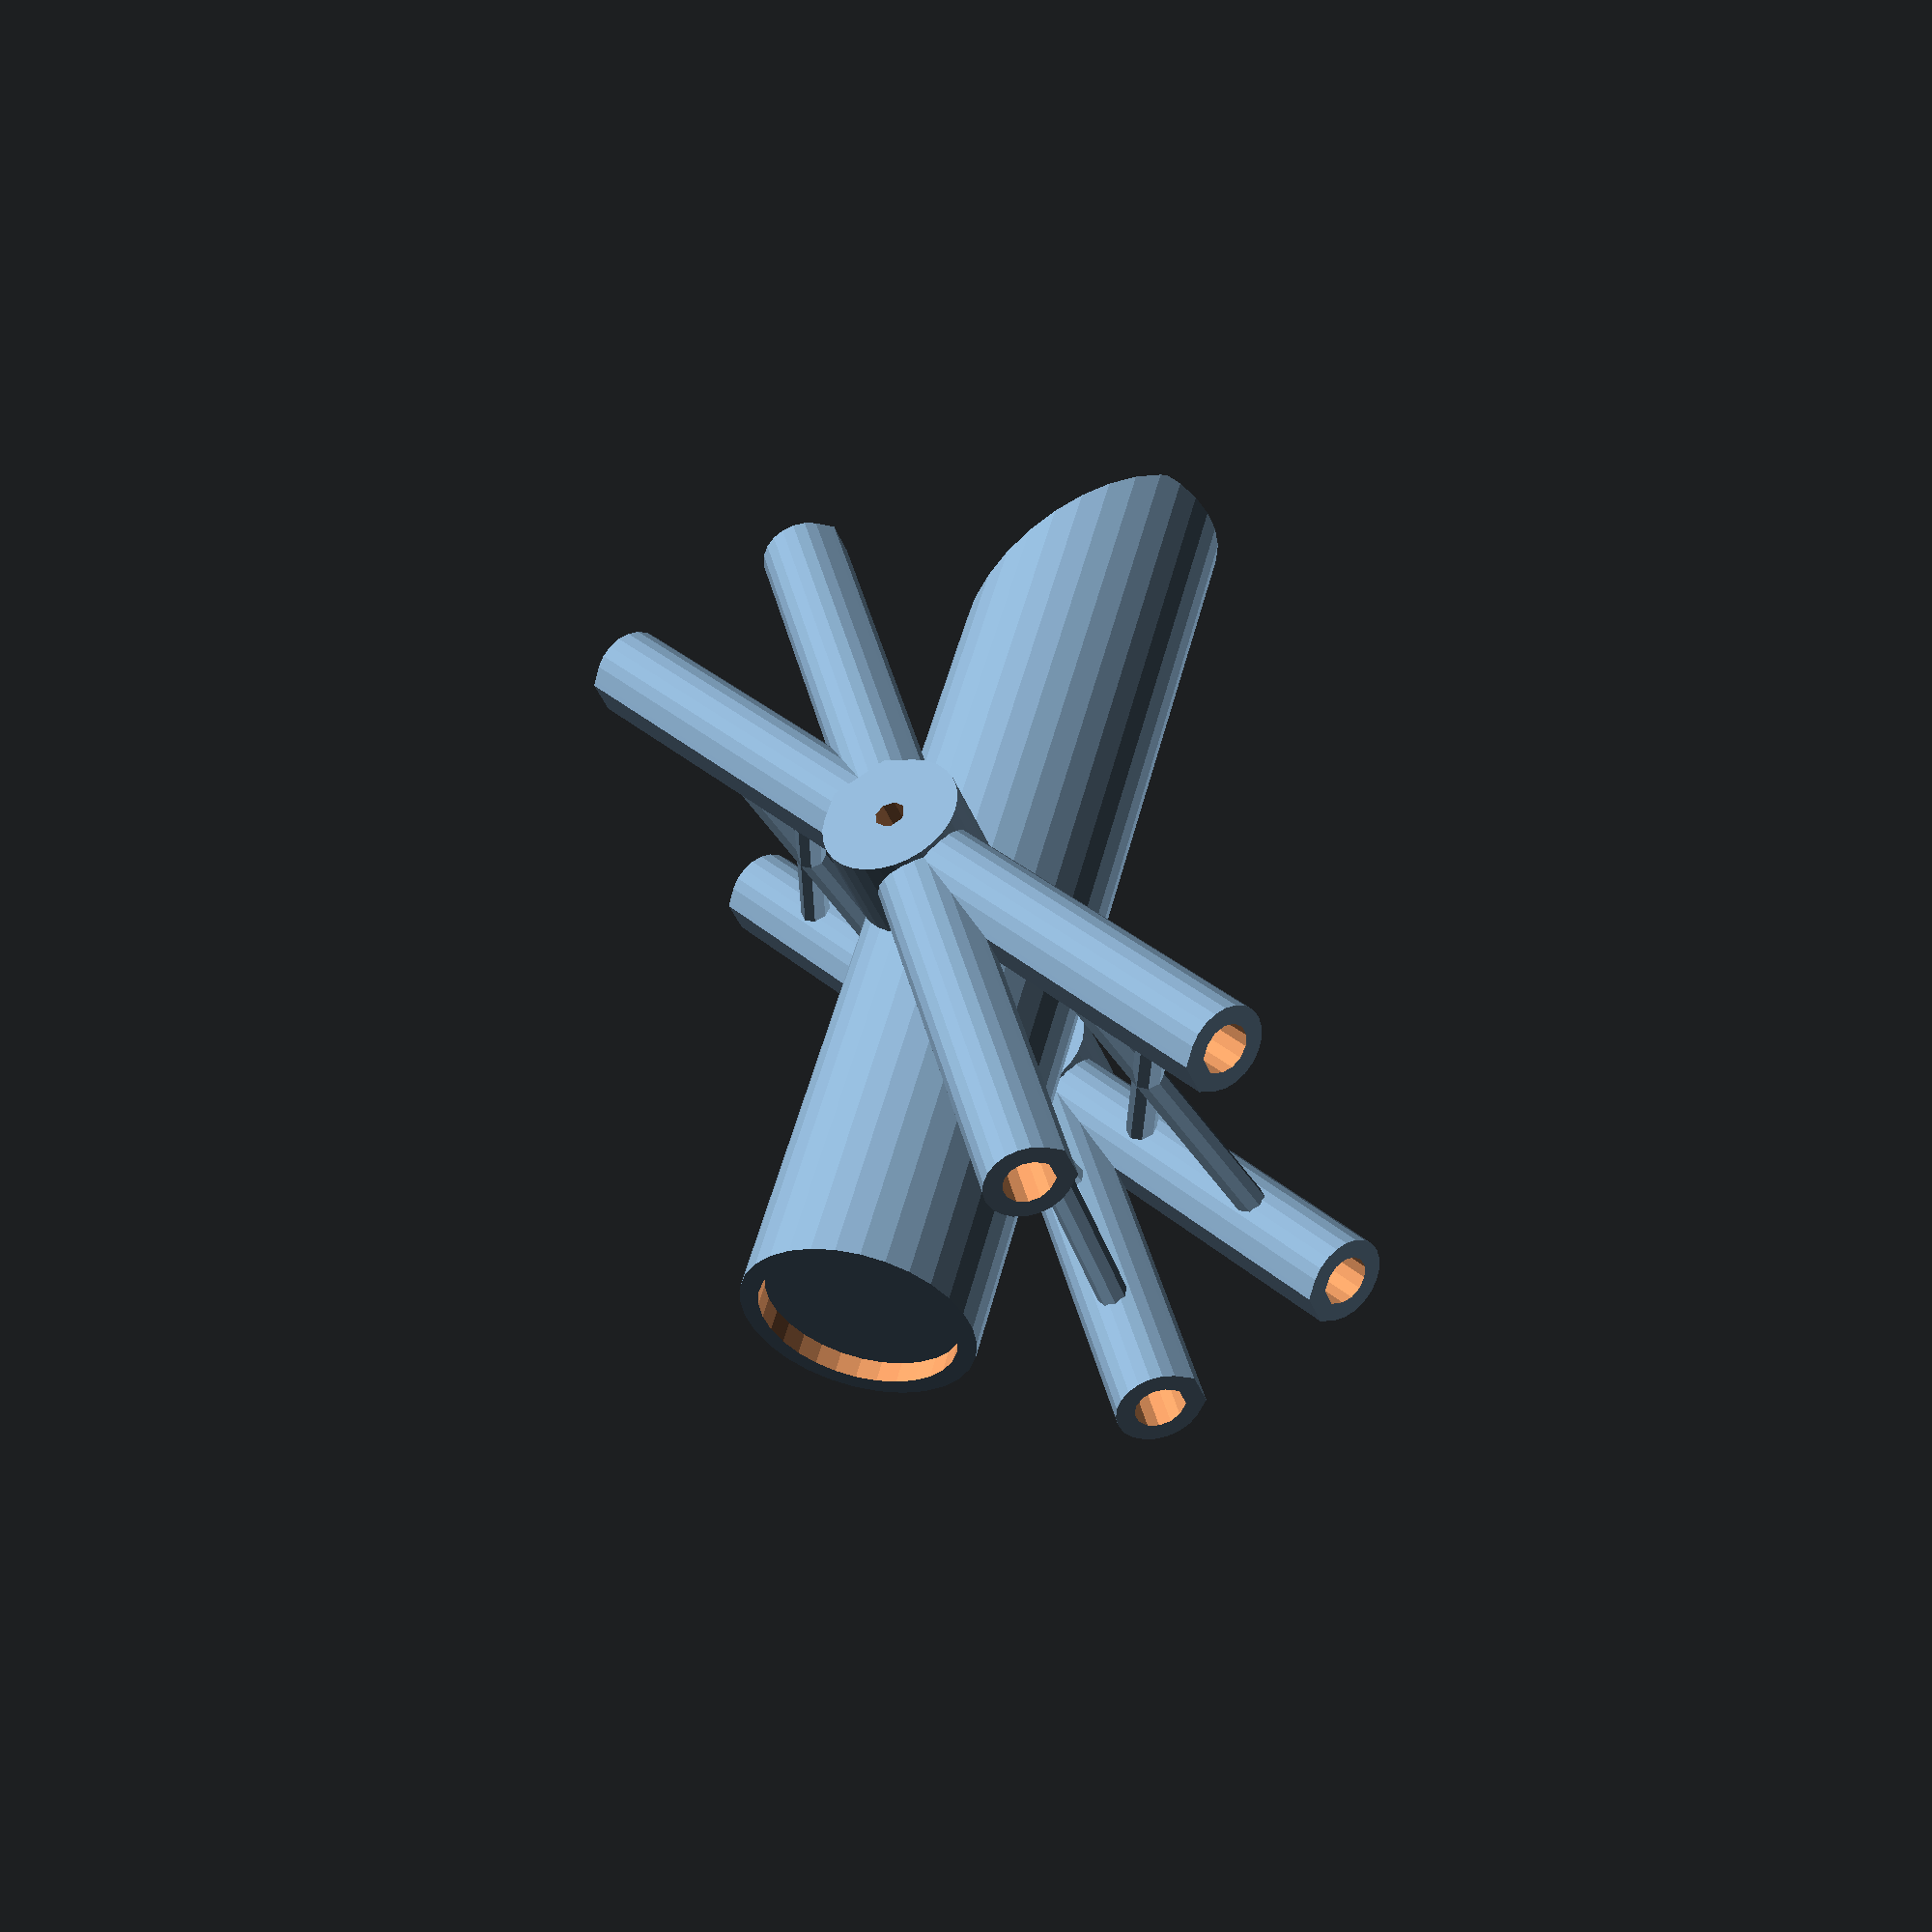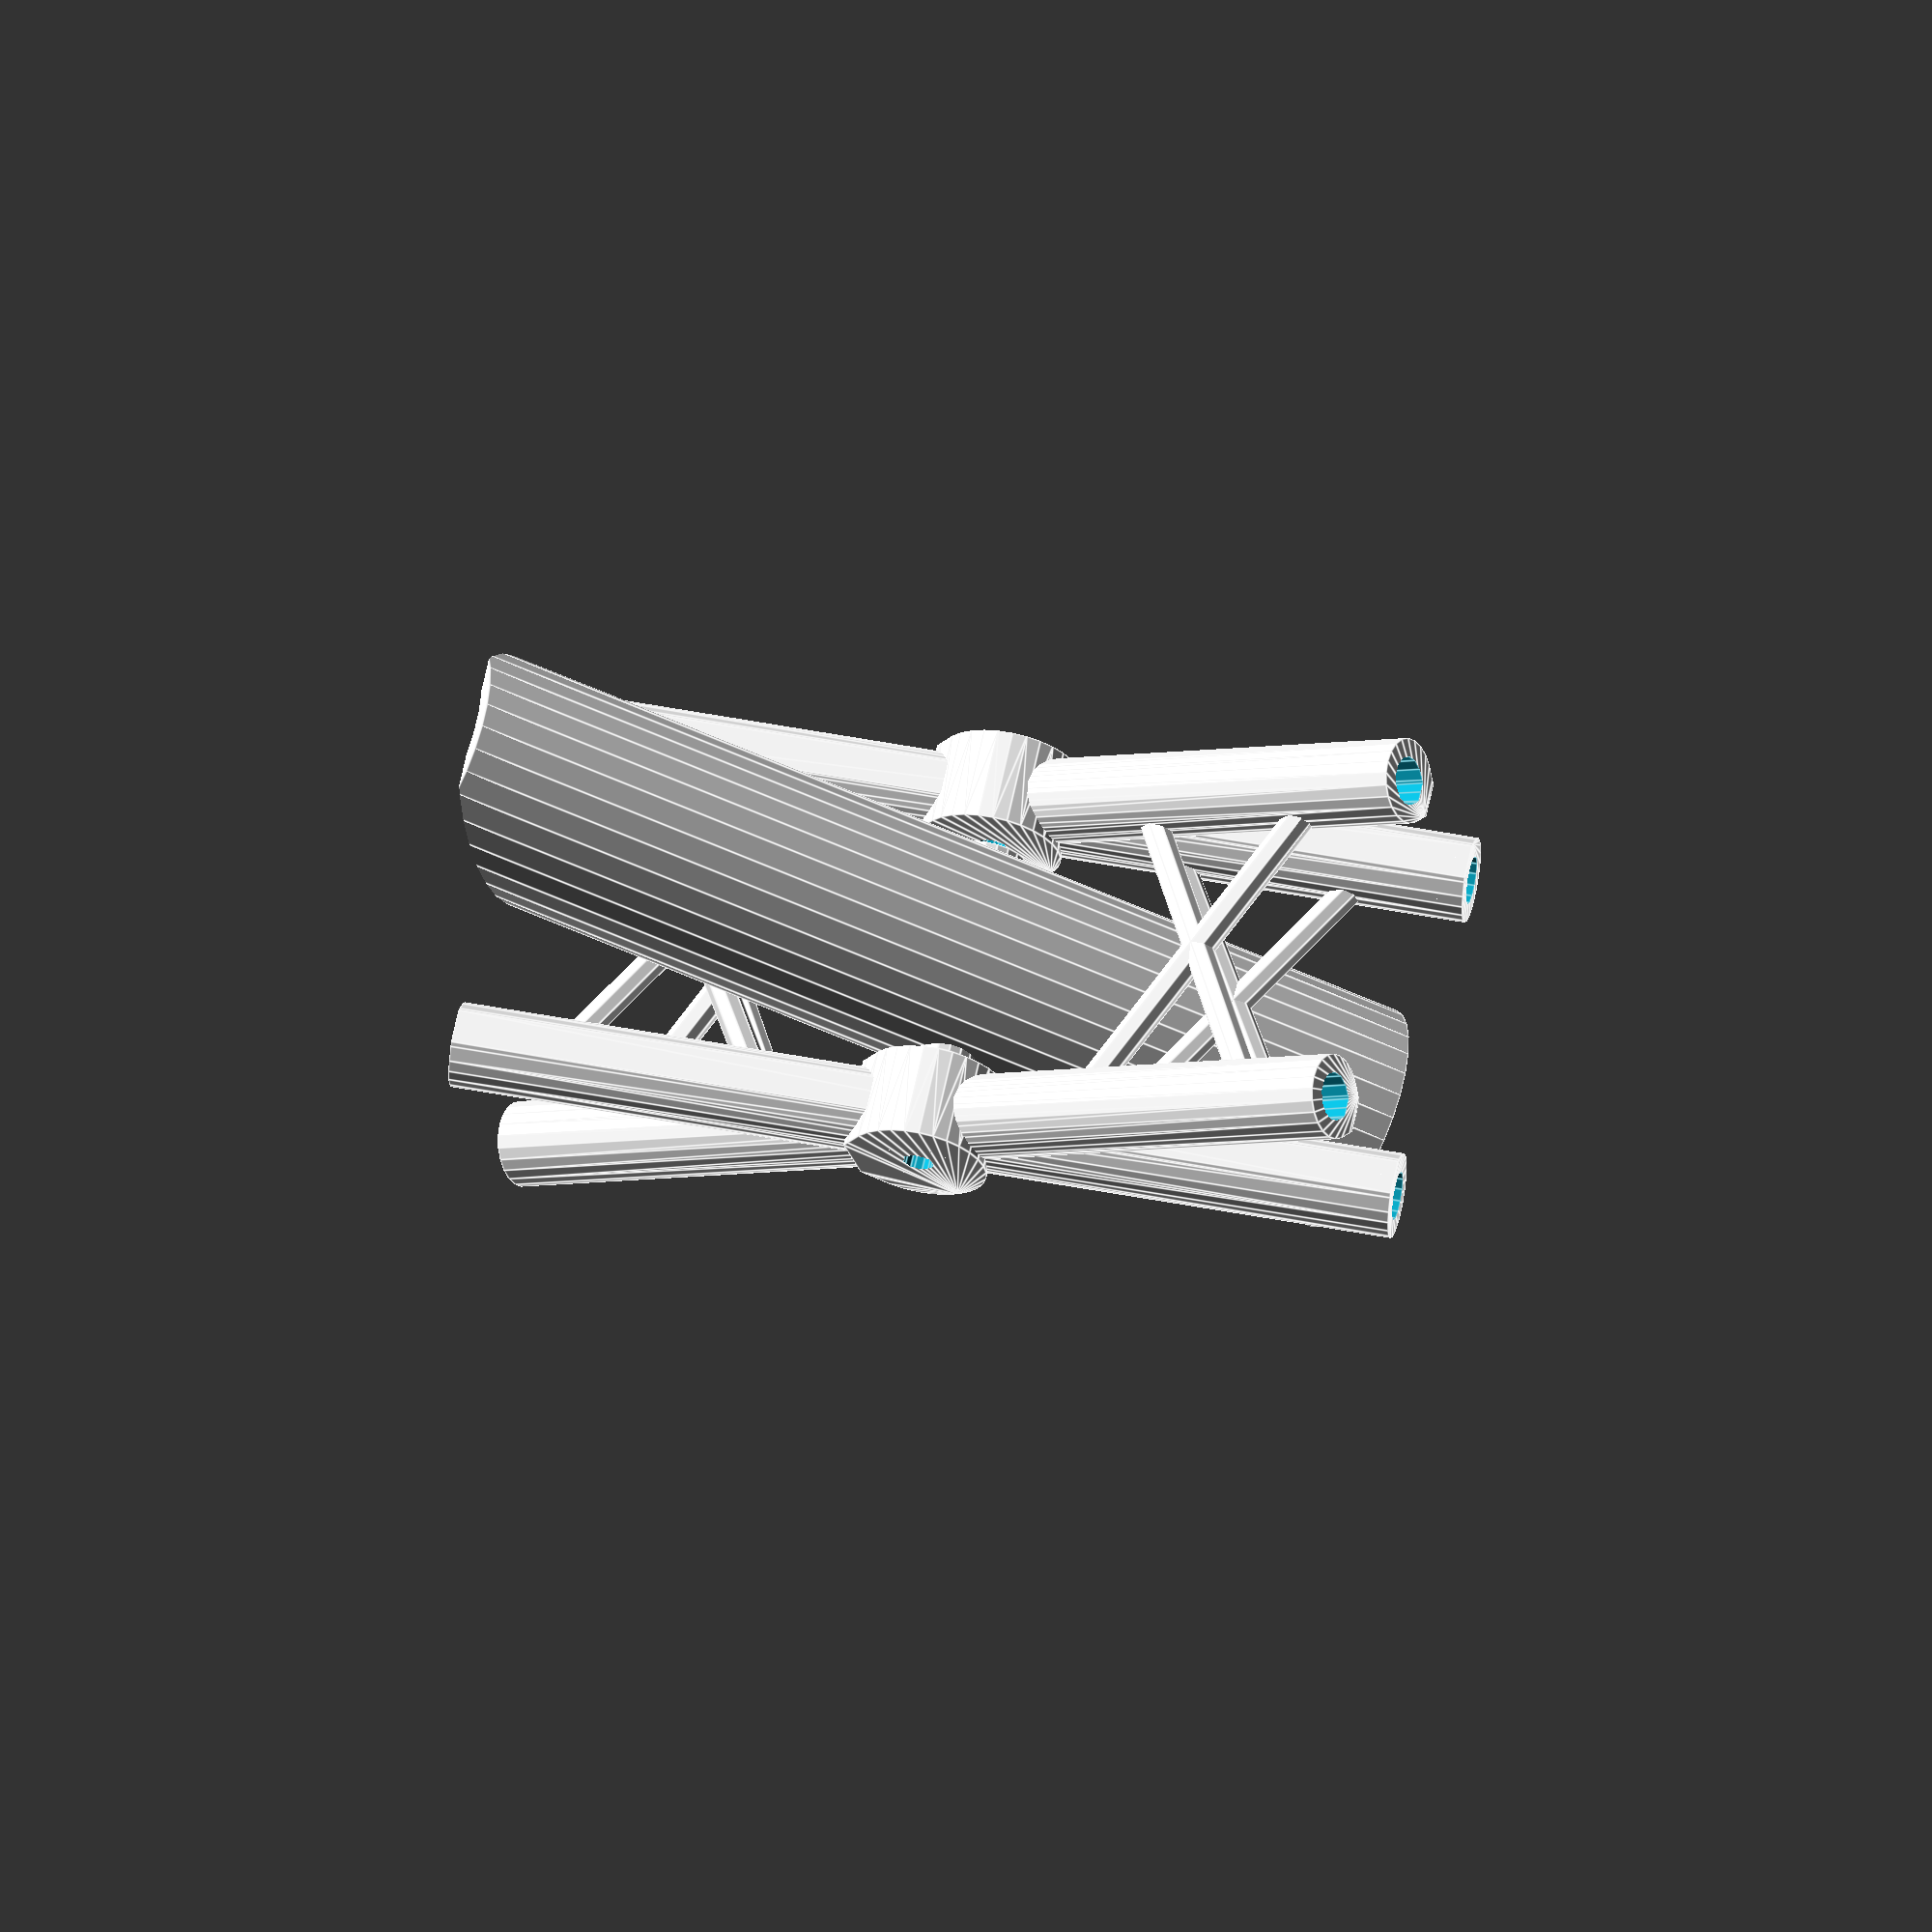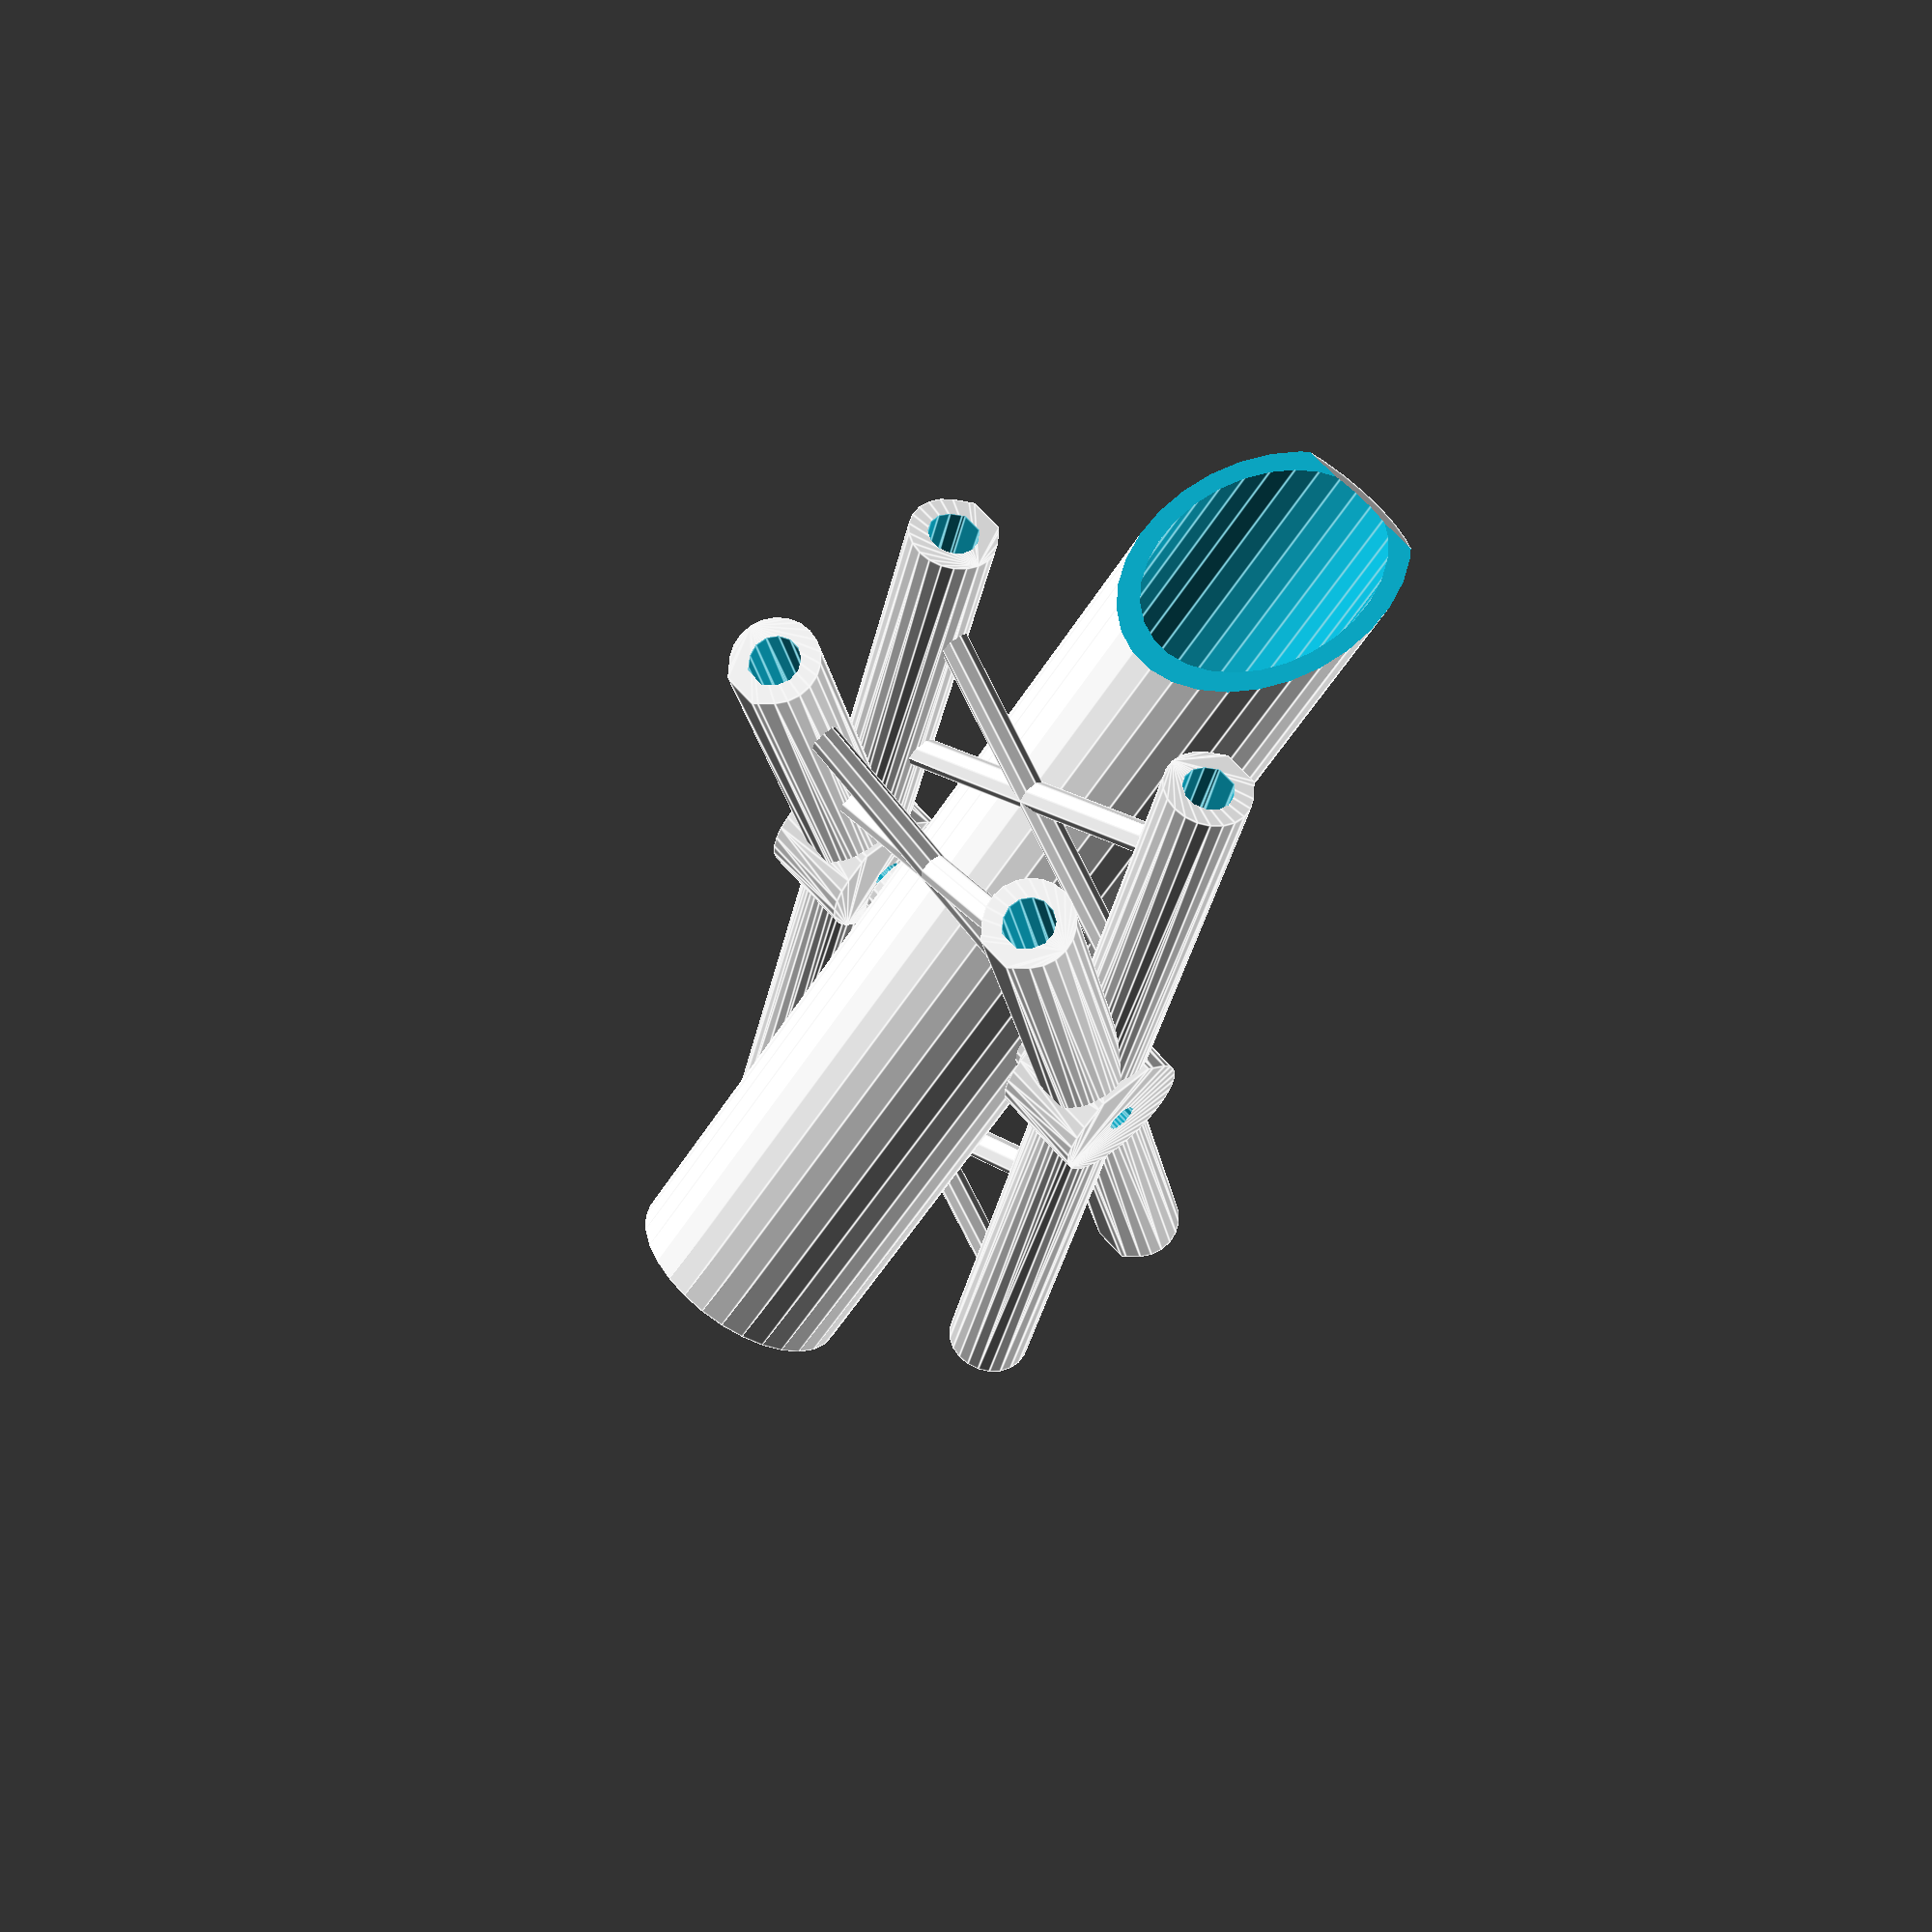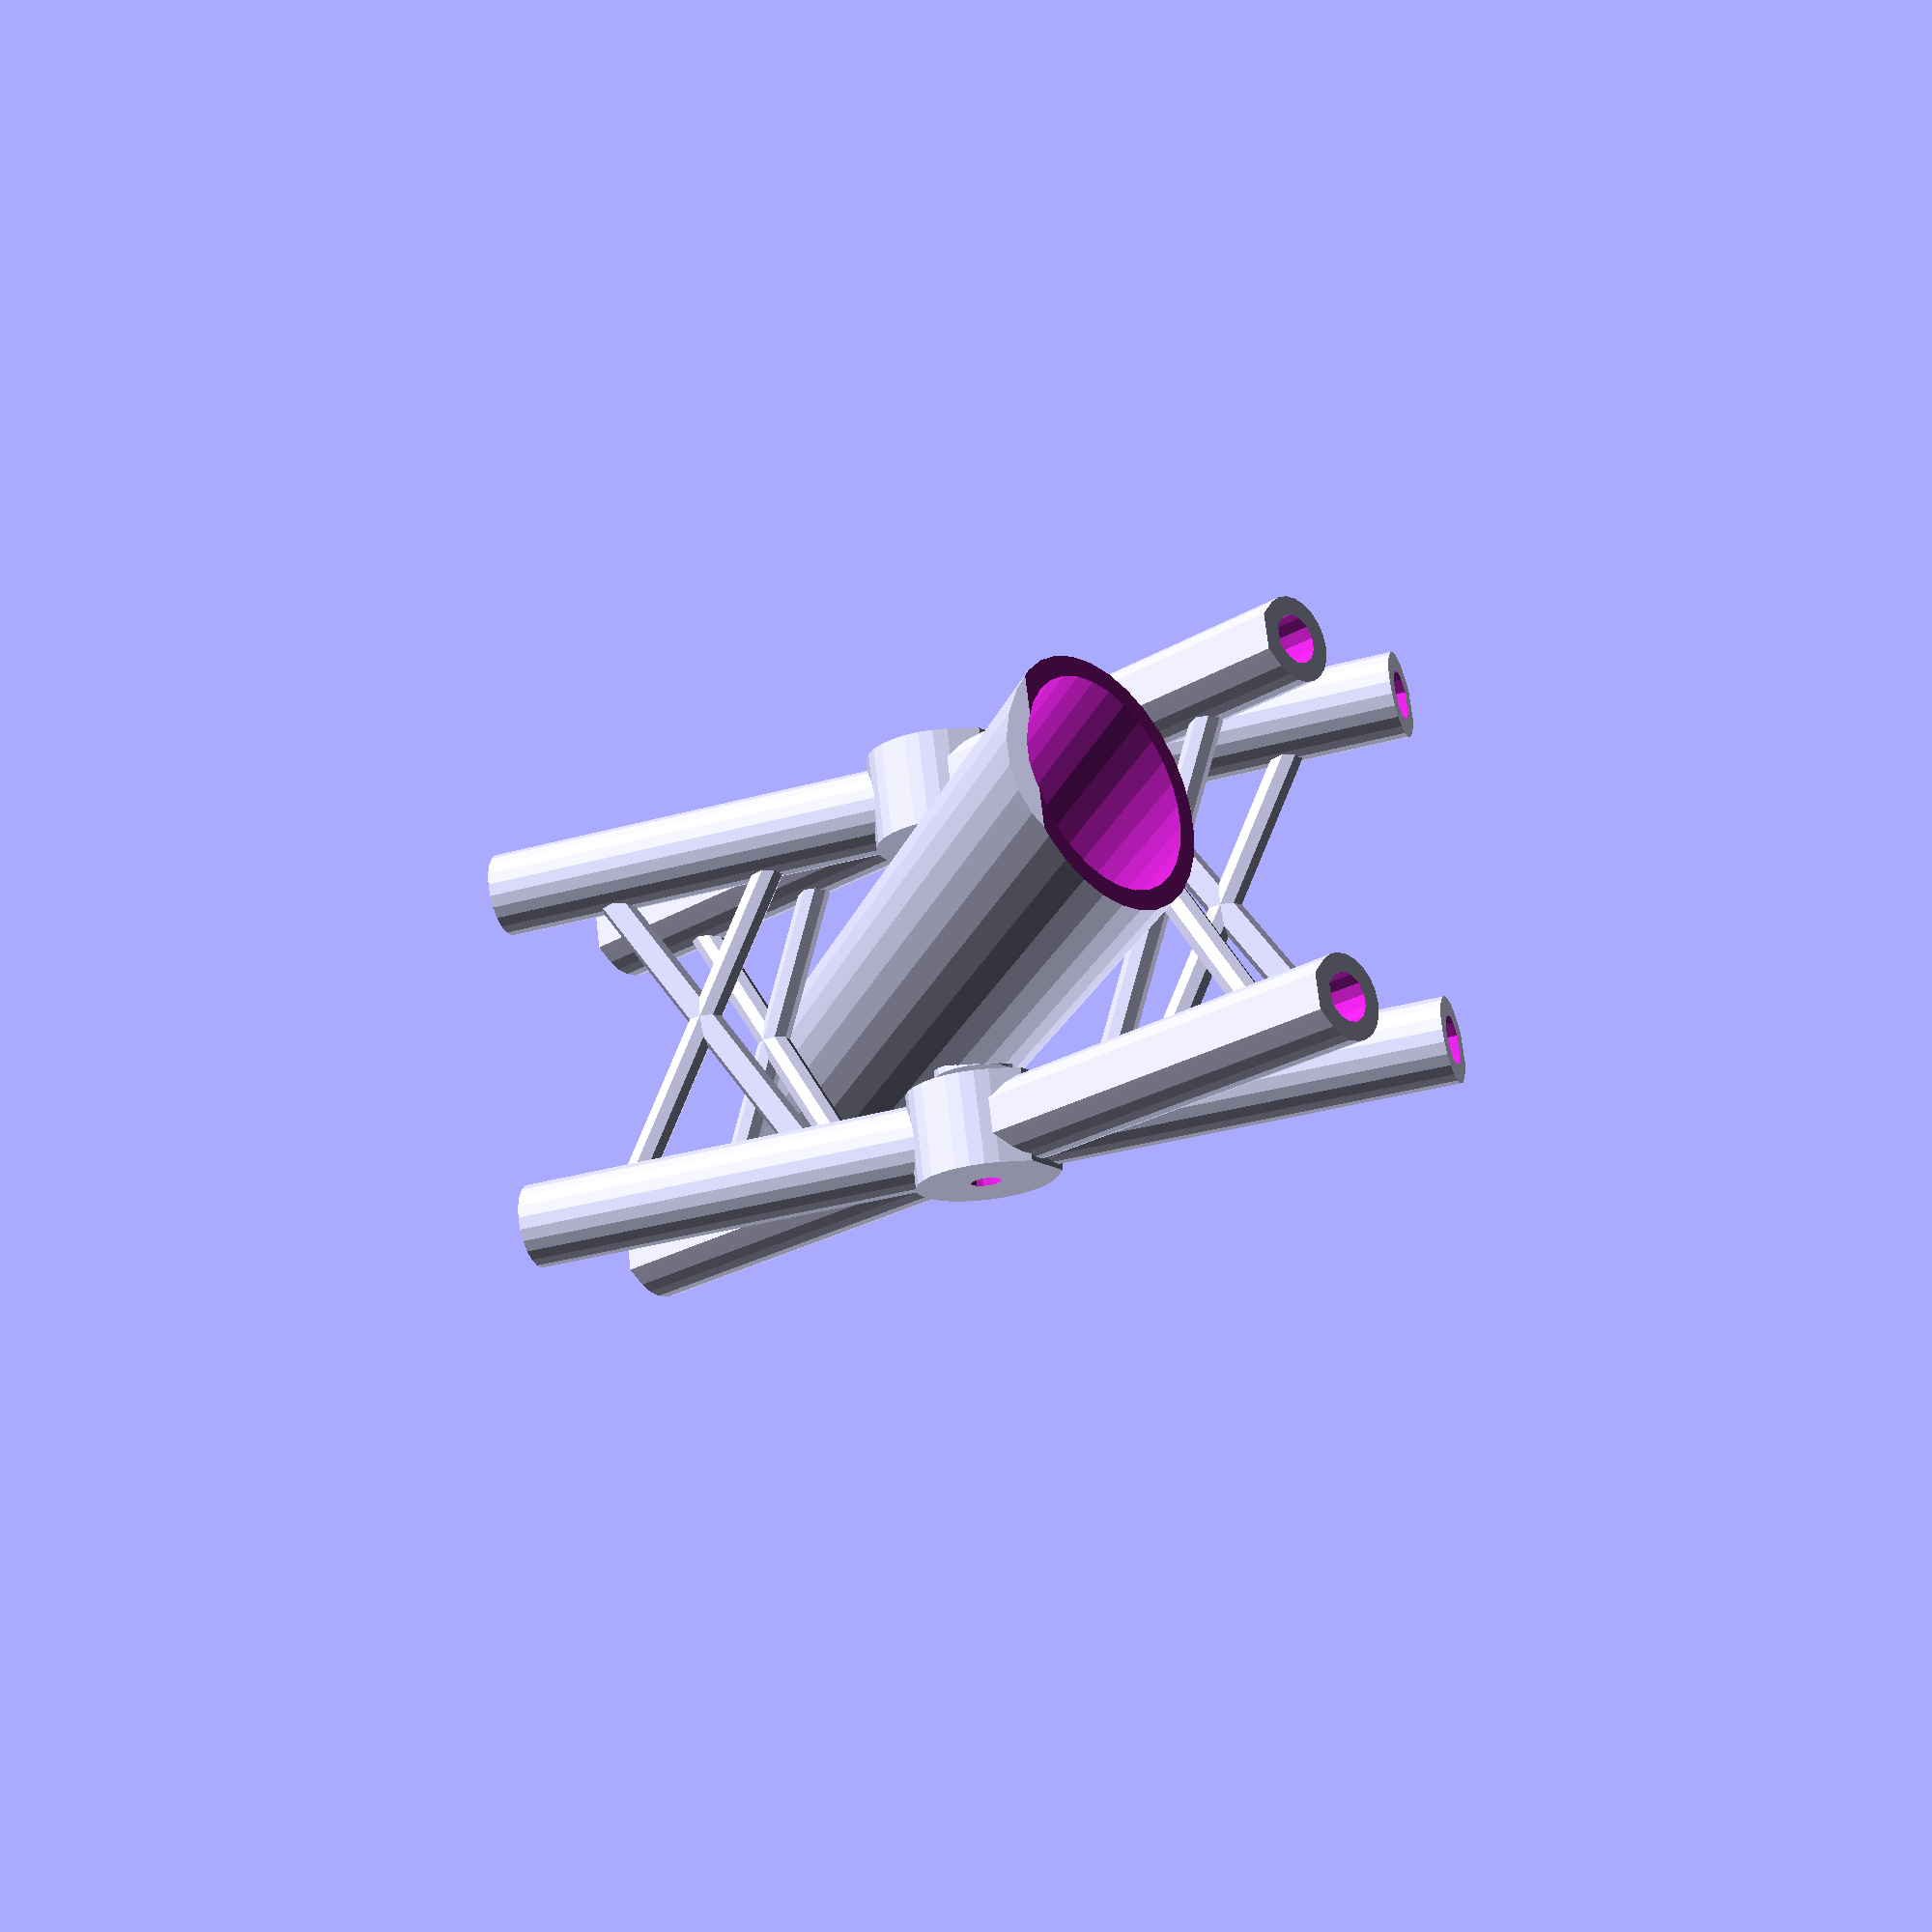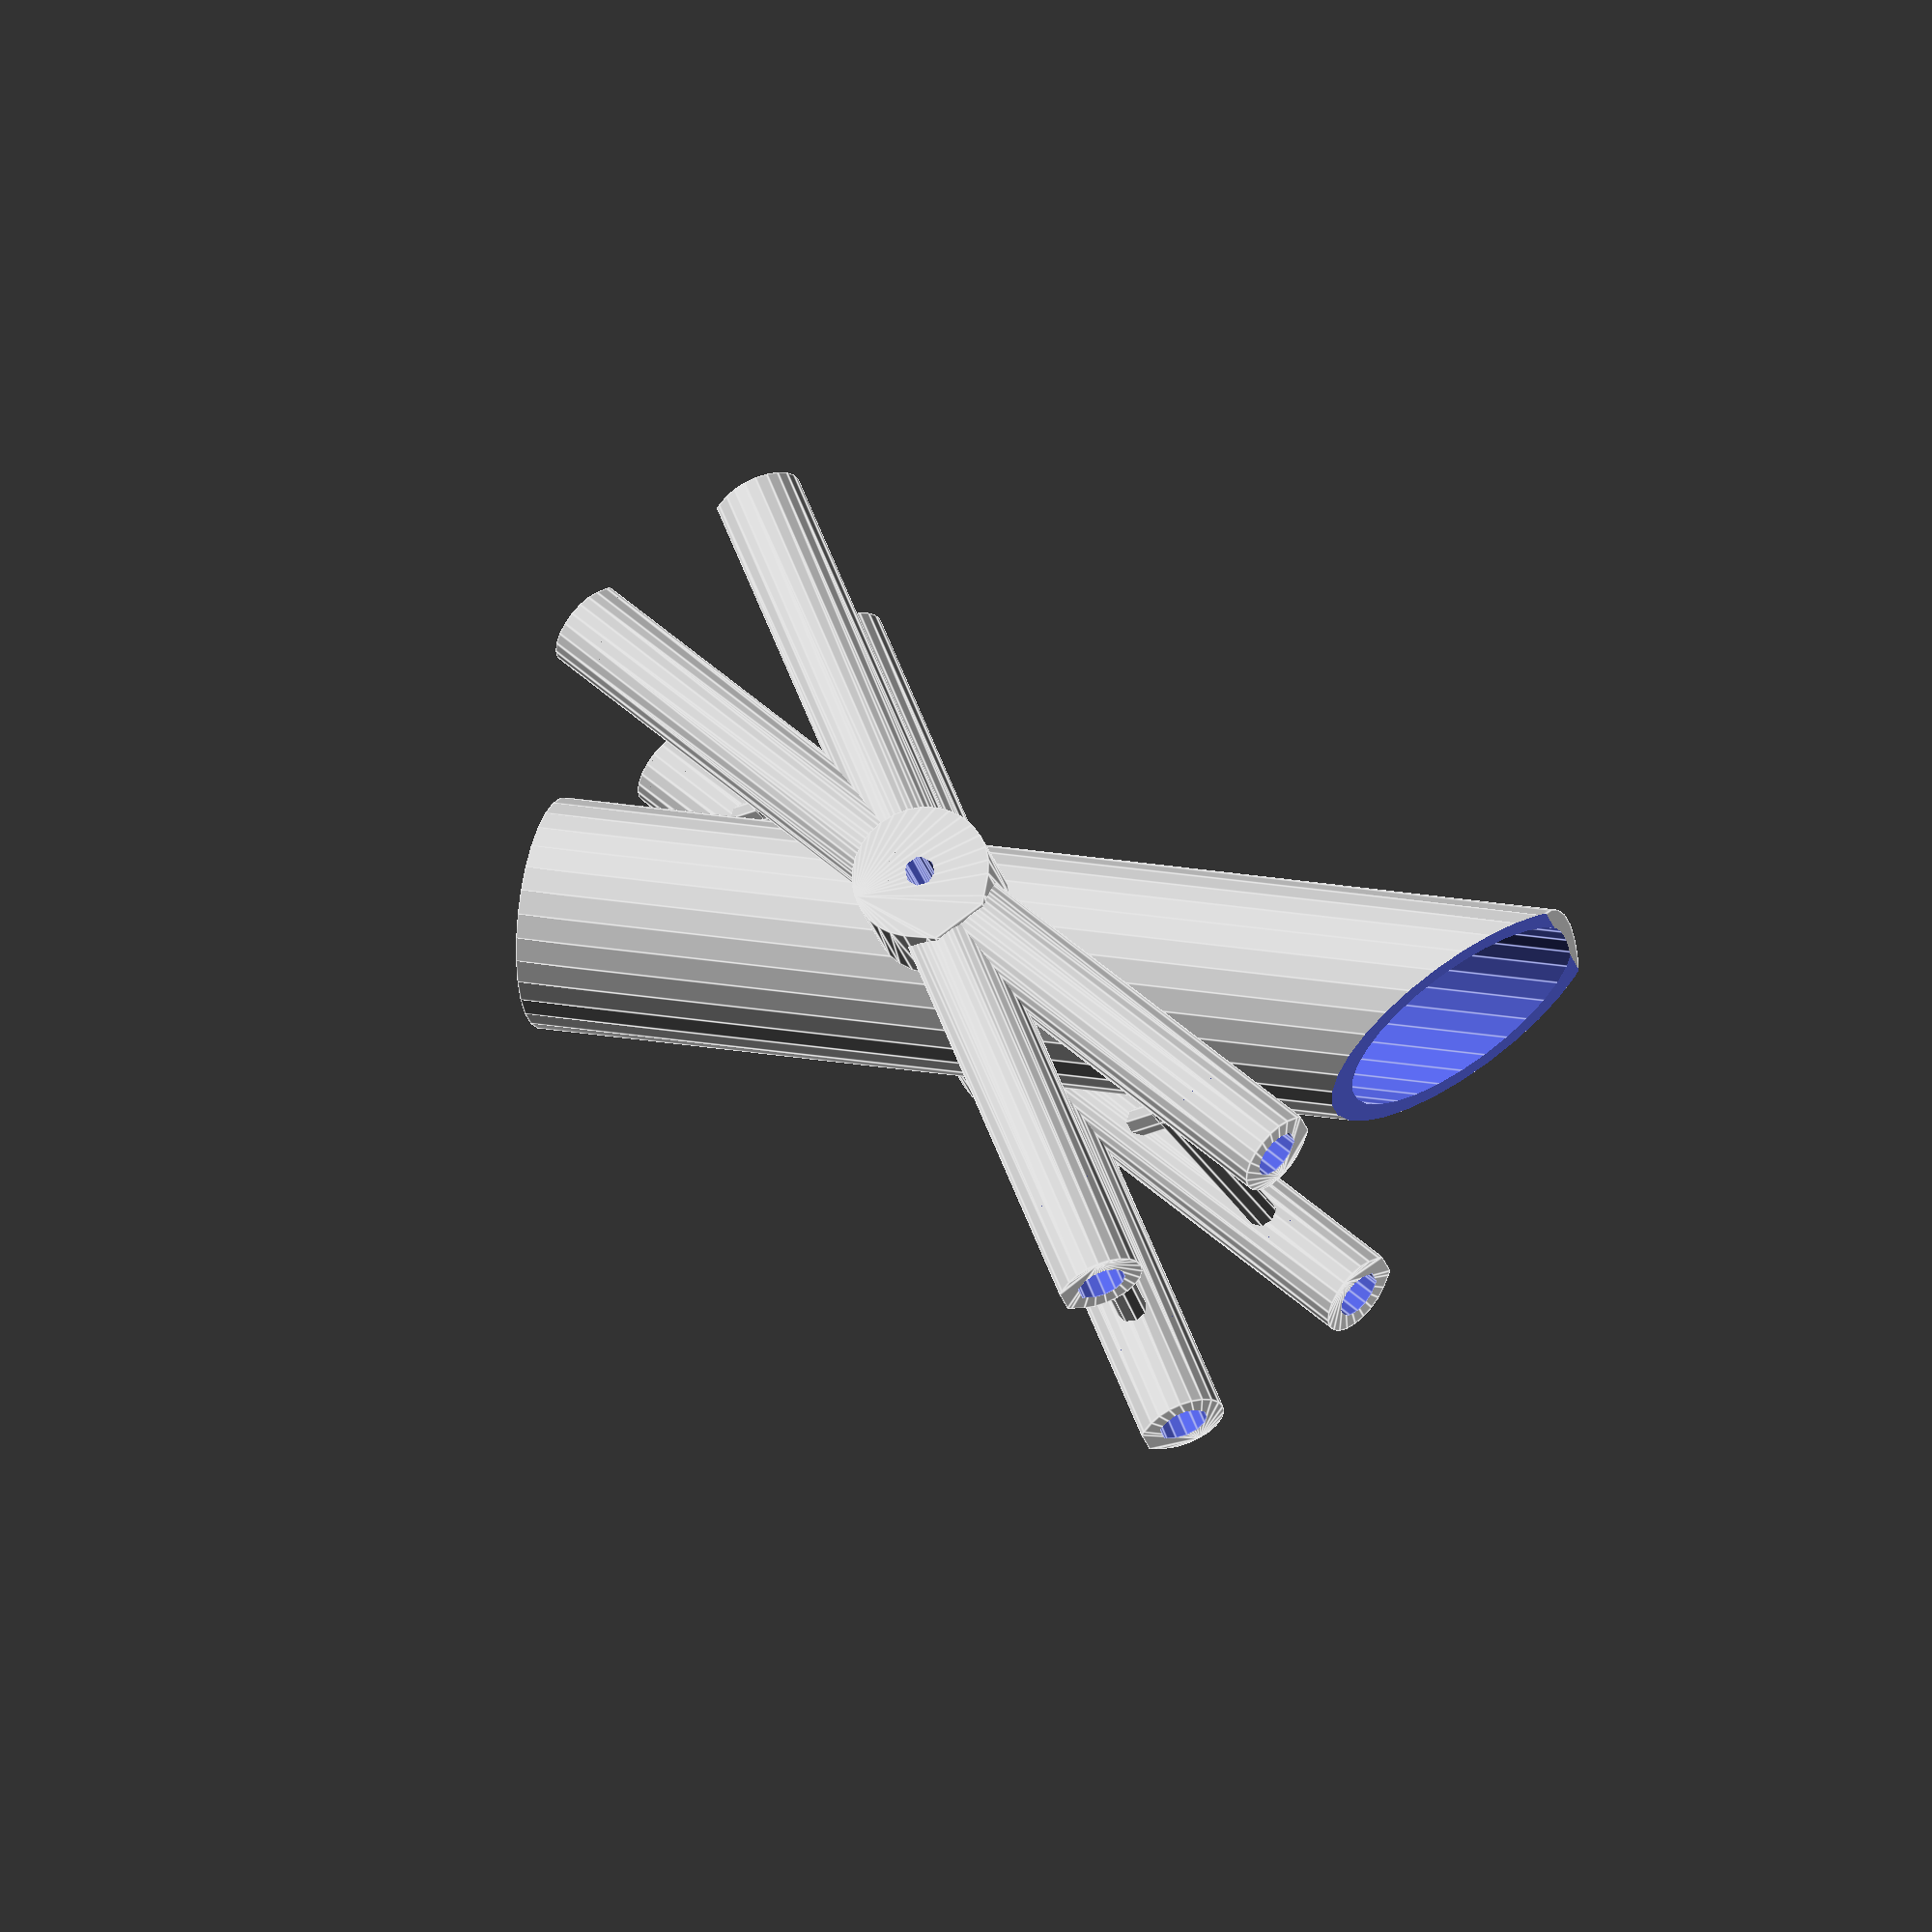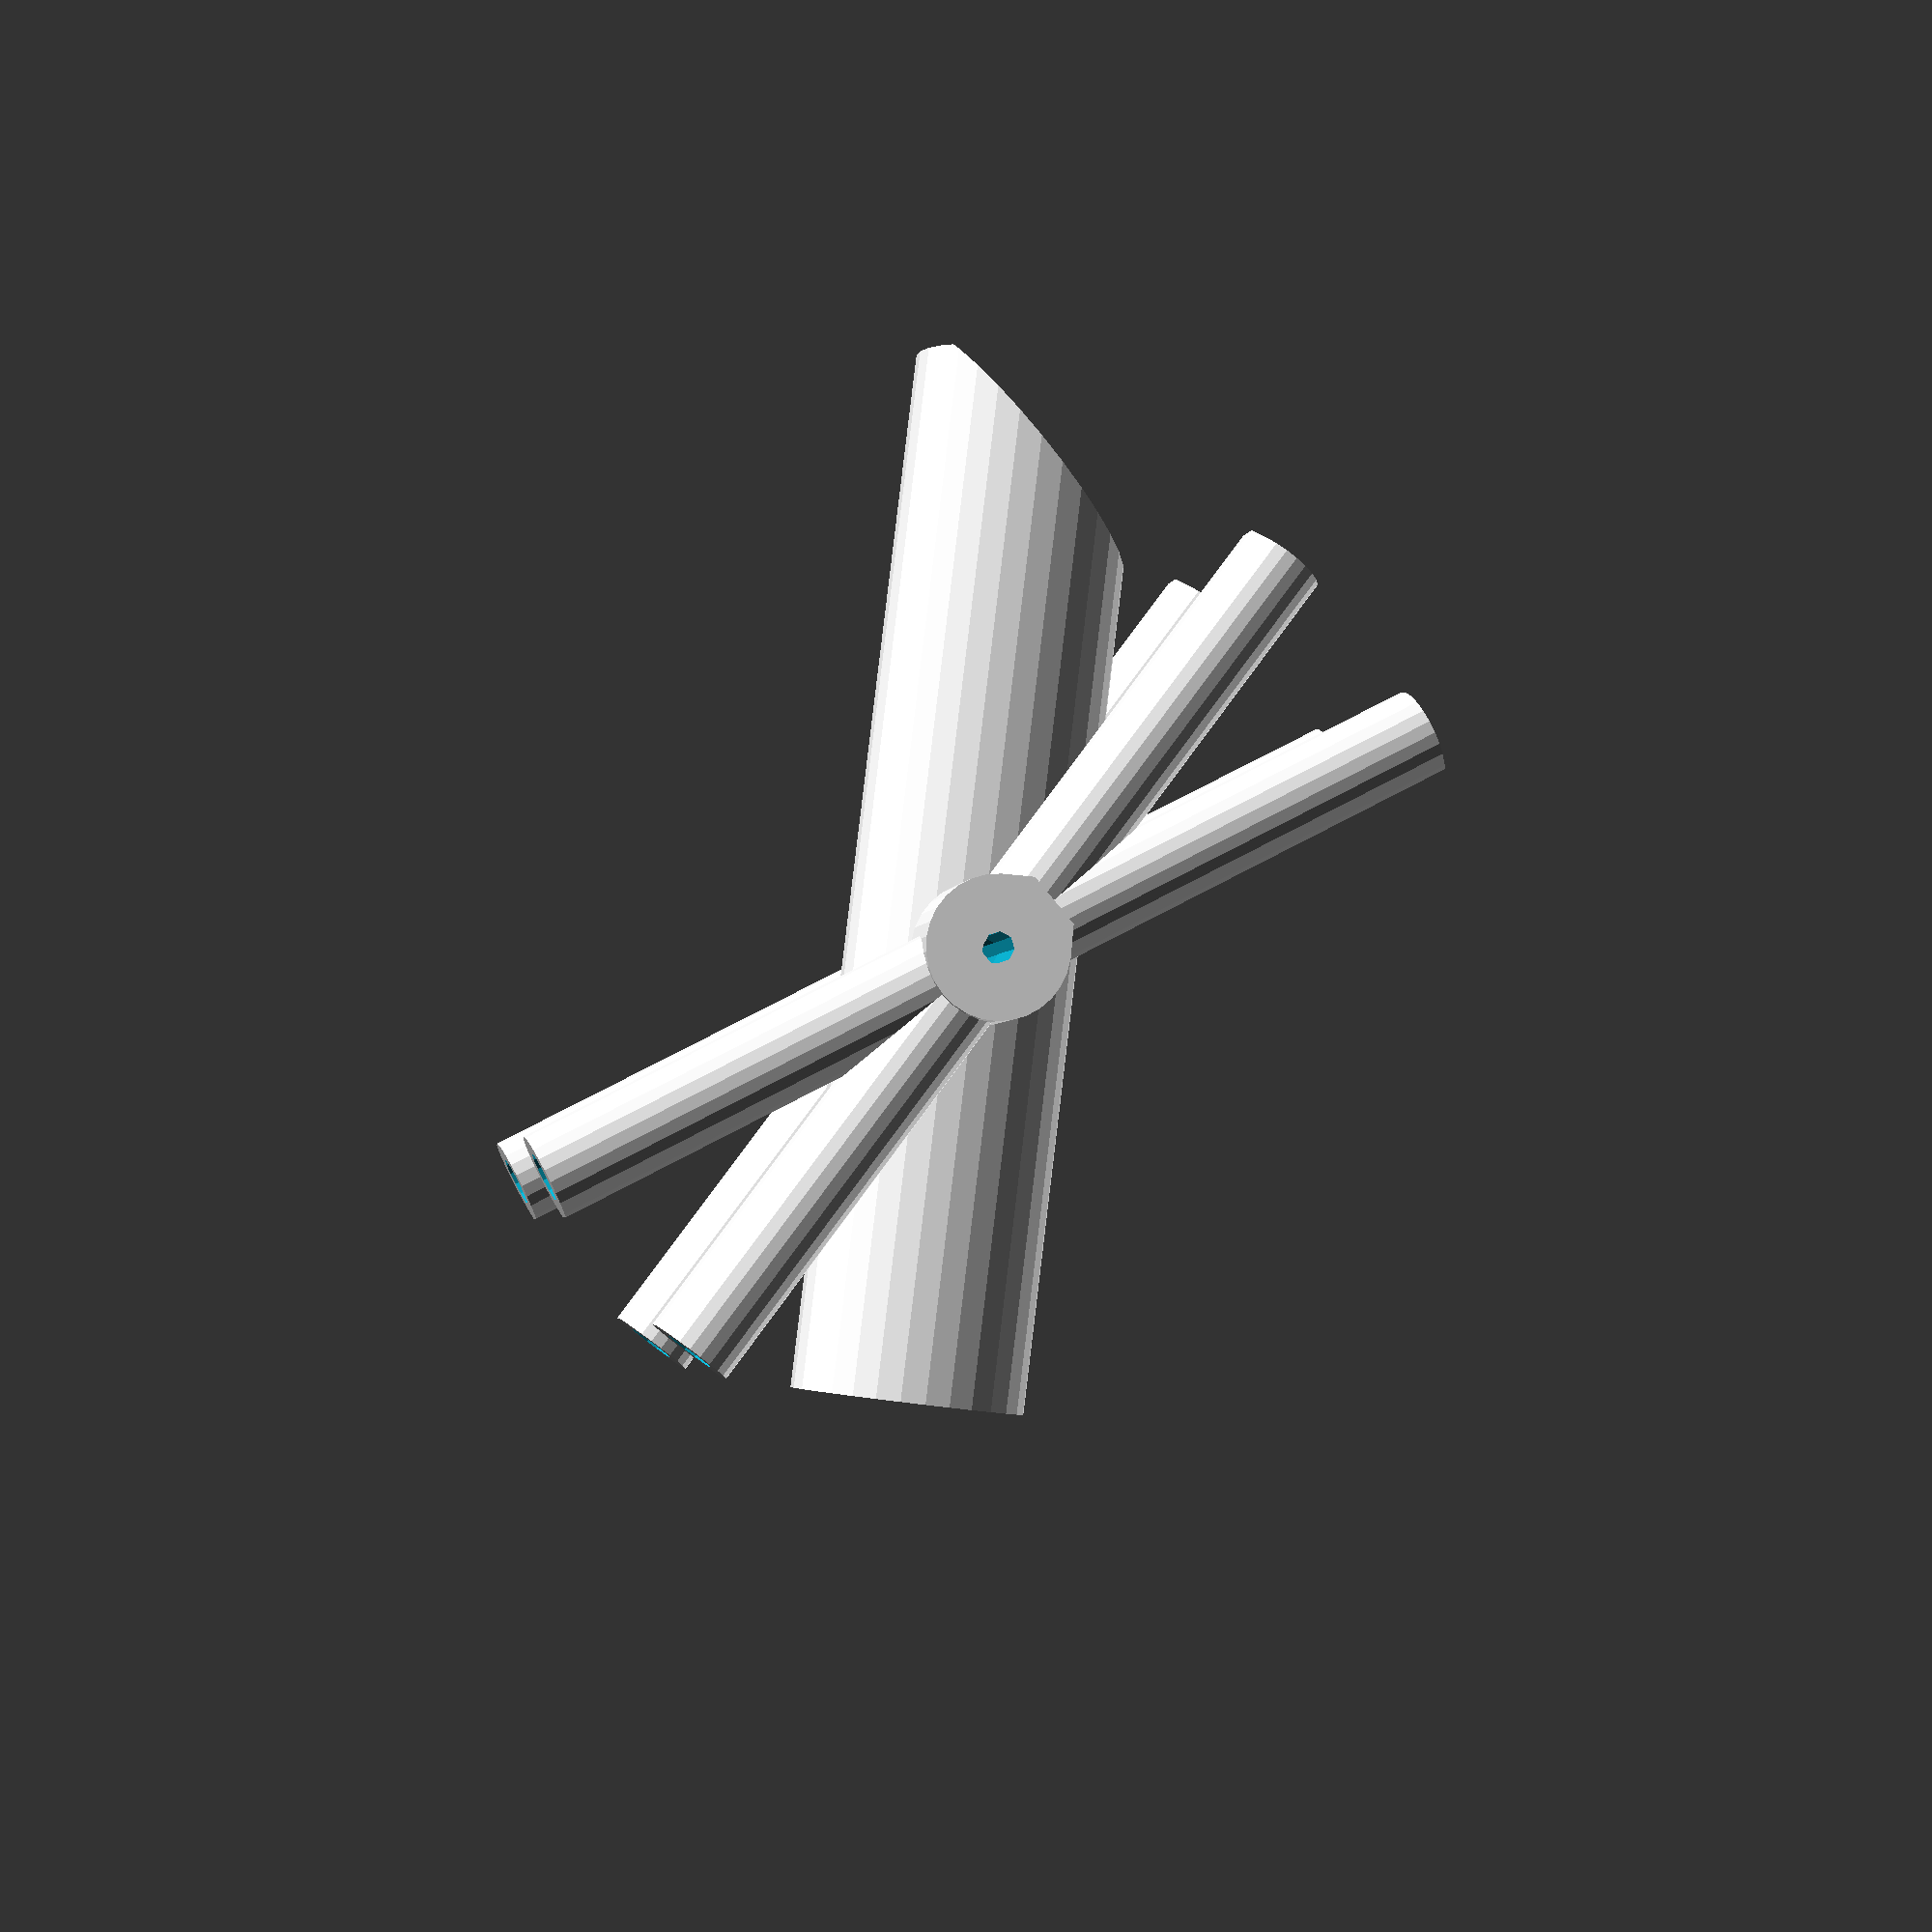
<openscad>
height = 157;
rad = 19;
leg_rad = 7;
leg_angle = 13;
brace_angle = 31;
brace_height = -45;

axle_rad = 5/2;

brace_rad = 6;

odoshi_angle = 43;
odoshi_lift = 13;   //this is the space at the base, so that we're sure it'll get top-heavy and tip over.

wall = 3;

shishi();

odoshi();

//todo: make a rubber cap type base/top.


module odoshi(){
    rotate([odoshi_angle,0,0]) 
    difference(){
        union(){
            translate([0,0,odoshi_lift]) cylinder(r=rad, h=height+odoshi_lift, center=true);
            
            *translate([10,0,odoshi_lift]) cylinder(r=rad, h=height, center=true);
            
            //axle
            rotate([0,90,0]) cap_tube(r=axle_rad+wall+1, h=rad*2, solid=1, wall=wall);
        }
        
        //hollow it out
        difference(){
            translate([0,0,-.1]) cylinder(r=rad-wall, h=height*2, center=true);
            //the bottom :-)
            translate([0,0,-height/2+odoshi_lift]) cube([100,100,wall*2], center=true);
            
            //axle repeated
            rotate([0,90,0]) cap_tube(r=axle_rad+wall+1, h=rad*2, solid=1, wall=wall);
        }
        
        //axle hole
        rotate([0,90,0]) cap_tube(r=axle_rad+wall+1, h=rad*2+leg_rad*2+wall*2, solid=-1, wall=wall);
        
        //cut the top
        rotate([-odoshi_angle,0,0]) translate([0,0,height/2+50-17]) cube([200,200,100], center=true);
    }
}

module frame(solid = 1){
   
    
    //frame
    for(i=[0,1]) mirror([i,0,0]) translate([rad+wall+leg_rad,0,0]){
        //X beams
        rotate([leg_angle,0,0]) rotate([0,0,-90]) cap_tube(r=leg_rad, h=height, solid=solid, wall=wall);
        rotate([-leg_angle,0,0]) rotate([0,0,90]) cap_tube(r=leg_rad, h=height, solid=solid, wall=wall);
        
        //this is to let water flow around the axle
        rotate([0,-90,0]) cap_tube(r=axle_rad+wall*3, h=leg_rad*2+solid*wall/2, solid=solid, wall=wall);
    }
    
    if(solid == 1){
        //cross brace the base
        for(k=[0,1]) mirror([0,k,0])
        for(j=[0,1]) mirror([0,0,j])
        for(i=[-1,1]) rotate([leg_angle,0,0]) translate([0,0,brace_height]) rotate([0,90+brace_angle*i,0]) cylinder(r=axle_rad, h=(rad+wall+leg_rad)*2.2, center=true);
    }
}

//this is the base.  Shishi doesn't mean frame, but, well, it
//needed to be split up.
module shishi(){
    difference(){
        union(){
            frame(solid=1);
            
            //axle
            for(i=[0,1]) mirror([i,0,0]) translate([rad+wall+leg_rad,0,0]) rotate([0,90,0]) cap_tube(r=axle_rad+wall, h=leg_rad*2, solid=1, wall=wall);
        }
        
        difference(){
            frame(solid=-1);
            
            //axle
            rotate([0,90,0]) cap_tube(r=axle_rad+wall, h=200, solid=1, wall=wall);
        }
        
        //axle
        rotate([0,90,0]) cap_tube(r=axle_rad+wall, h=200, solid=-1, wall=wall);
    }
}

module cap_tube(wall=3, solid=1, r = 3, h=5, center=true, outside=true, r_slop=0){
    if(solid >= 0){
        cap_cylinder(r = r, h=h, center=center, outside=outside, r_slop=r_slop);
    }
    if(solid <= 0){
        cap_cylinder(r = r-wall, h=h+.1, center=center, outside=outside, r_slop=r_slop);
    }
}

//A cylinder with a flat on it - used for printing overhangs, mainly.
//
//When printing an axle, put the flat spot downwards - it'll make the bottom much cleaner.
//When printing an axle hole, put the flat spot upwards - it'll make the ceiling cleaner.
module cap_cylinder(r = 3, h=5, center=true, outside=true, r_slop=0){
    difference(){
        hull(){
            cylinder(r=r-r_slop, h=h, center=center);
        
            if(outside == true){
                intersection(){
                    translate([r/2,0,0]) cube([r,r,h], center=center);
                    cylinder(r=(r-r_slop)/cos(180/4), h=h, center=center, $fn=4);
                }
            }
        }
        
        //this makes it into a D-shaft, basically.
        if(outside == false){
            translate([r,0,0]) cube([r/6,r,h+1], center=center);
        }
    }
}

</openscad>
<views>
elev=143.5 azim=293.5 roll=25.6 proj=p view=solid
elev=351.1 azim=234.3 roll=110.9 proj=o view=edges
elev=27.6 azim=229.2 roll=358.0 proj=p view=edges
elev=207.7 azim=257.8 roll=237.3 proj=p view=solid
elev=302.9 azim=254.0 roll=326.6 proj=o view=edges
elev=284.3 azim=255.4 roll=229.0 proj=p view=solid
</views>
